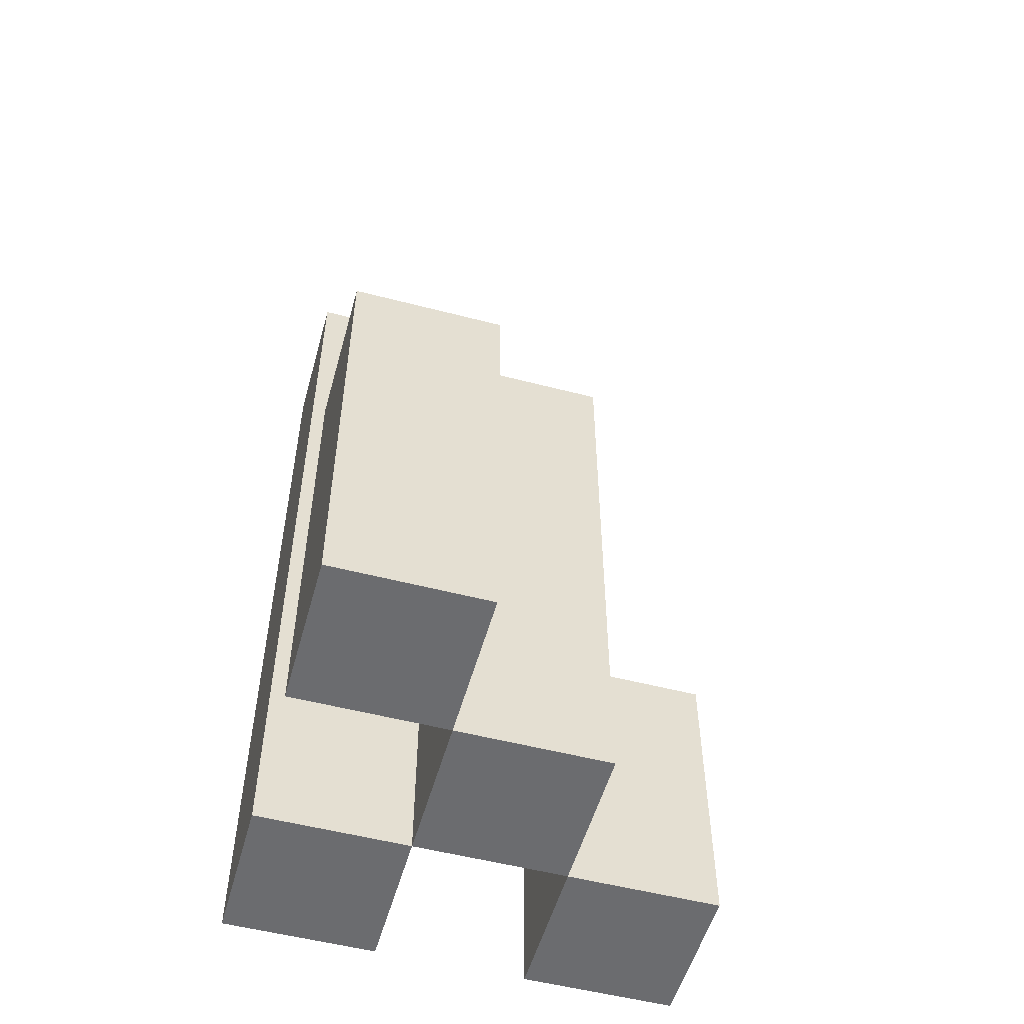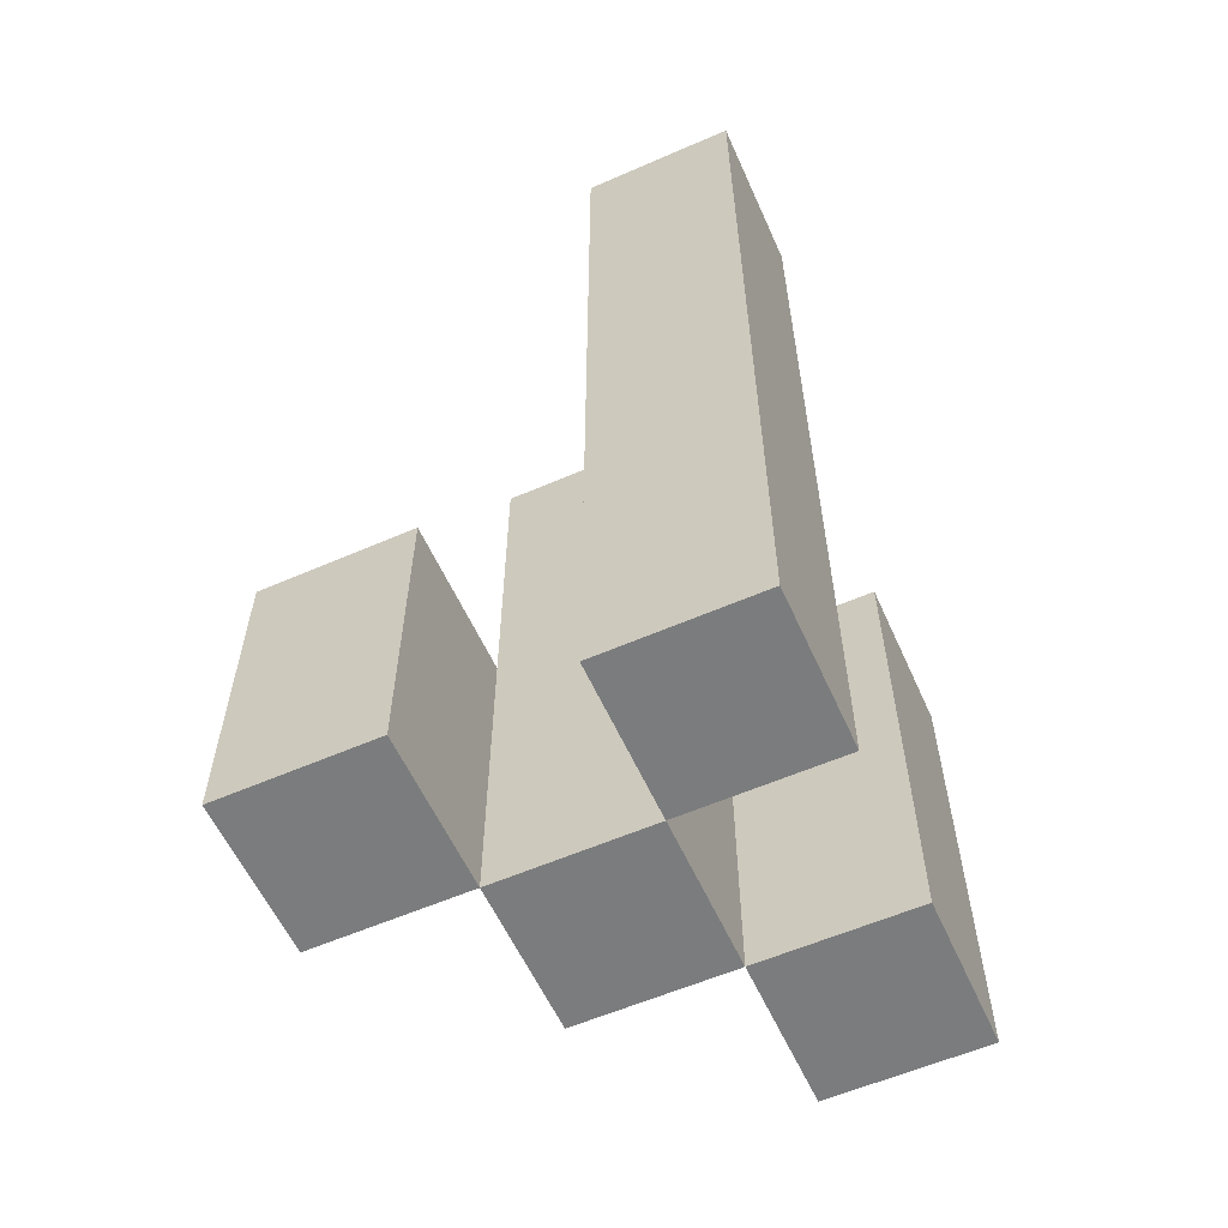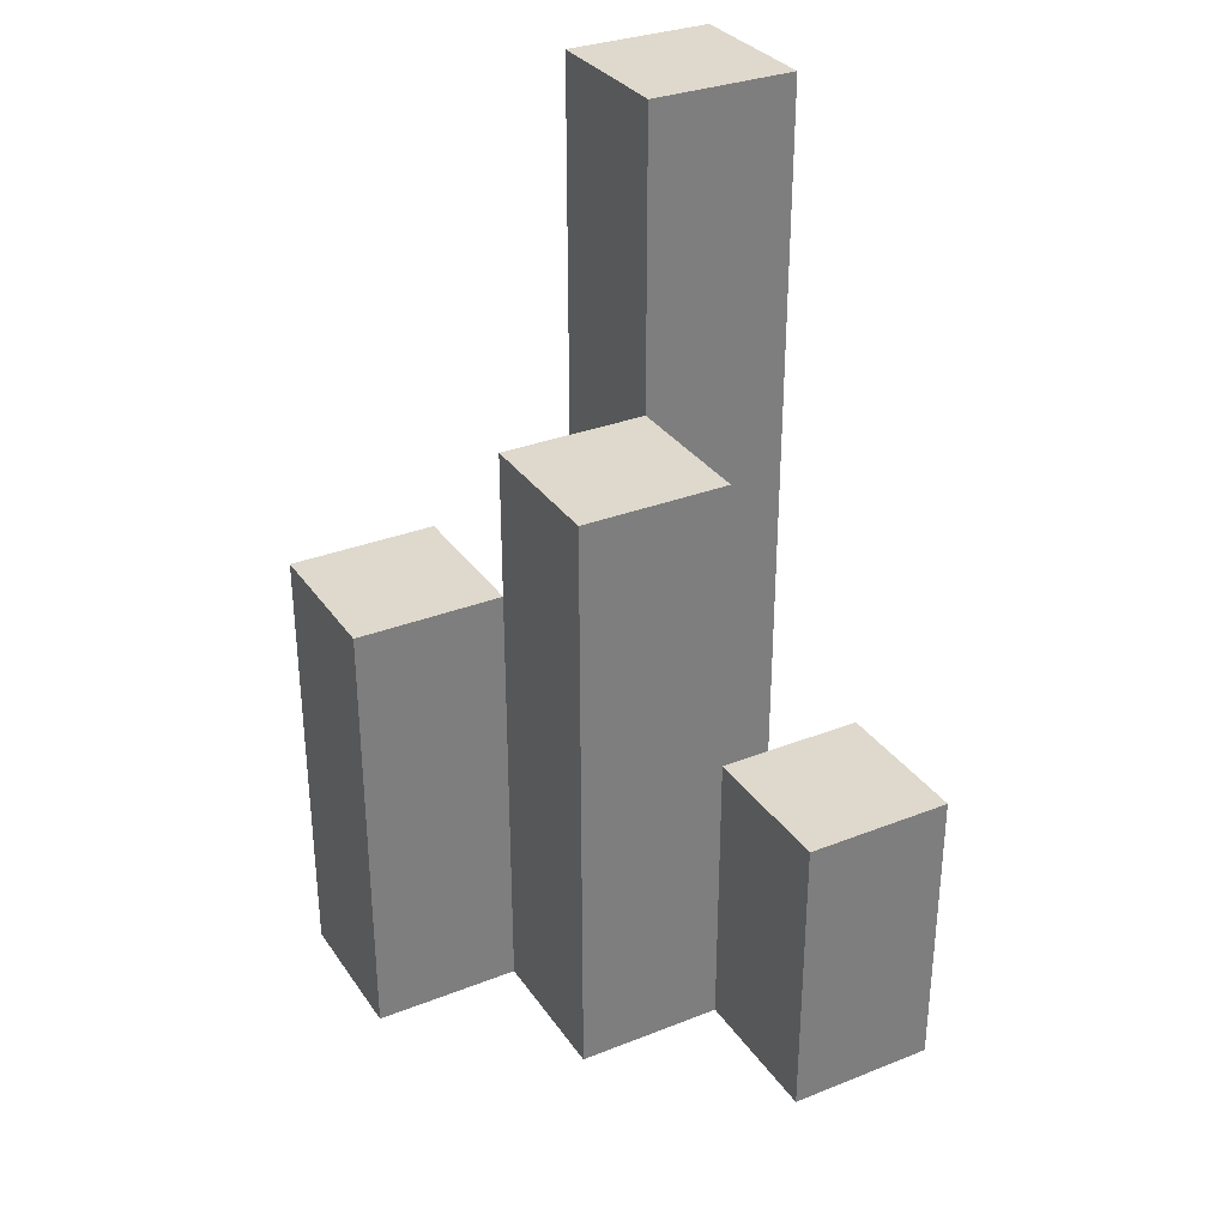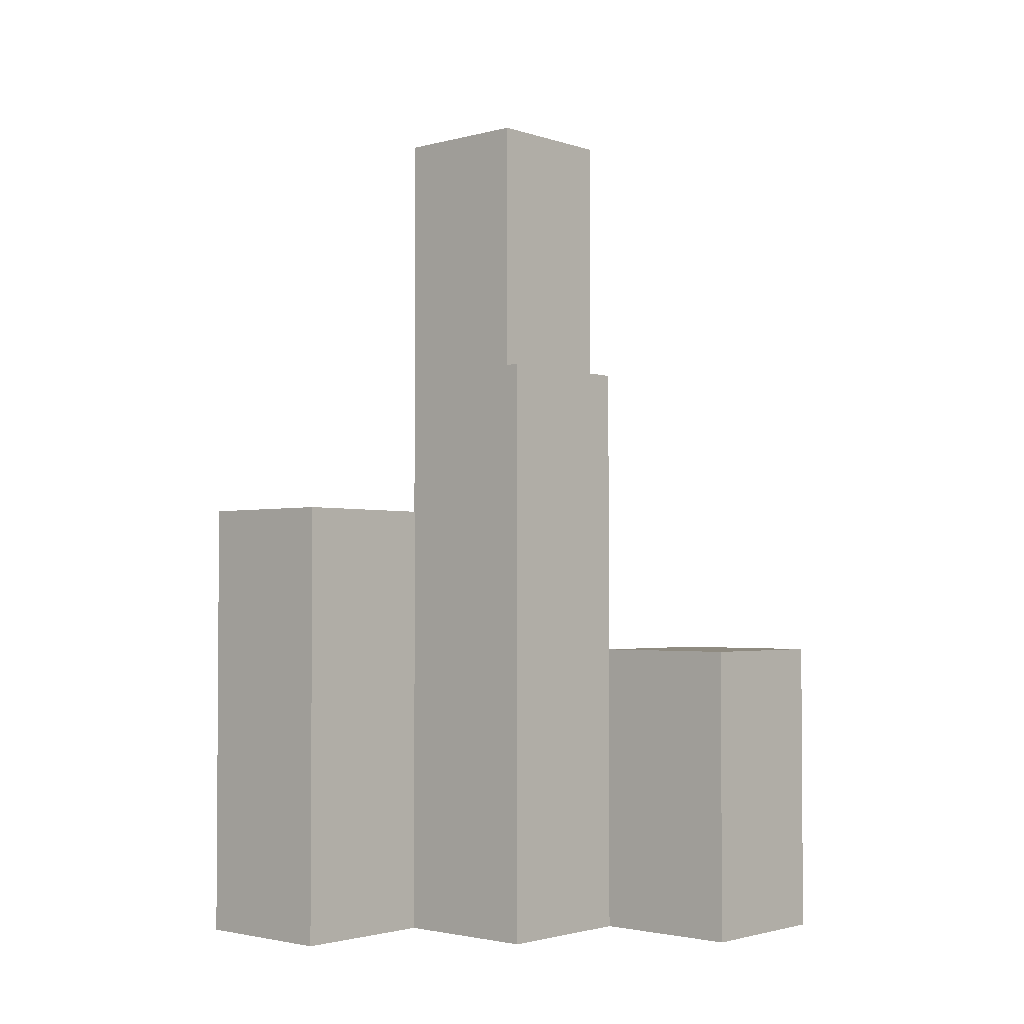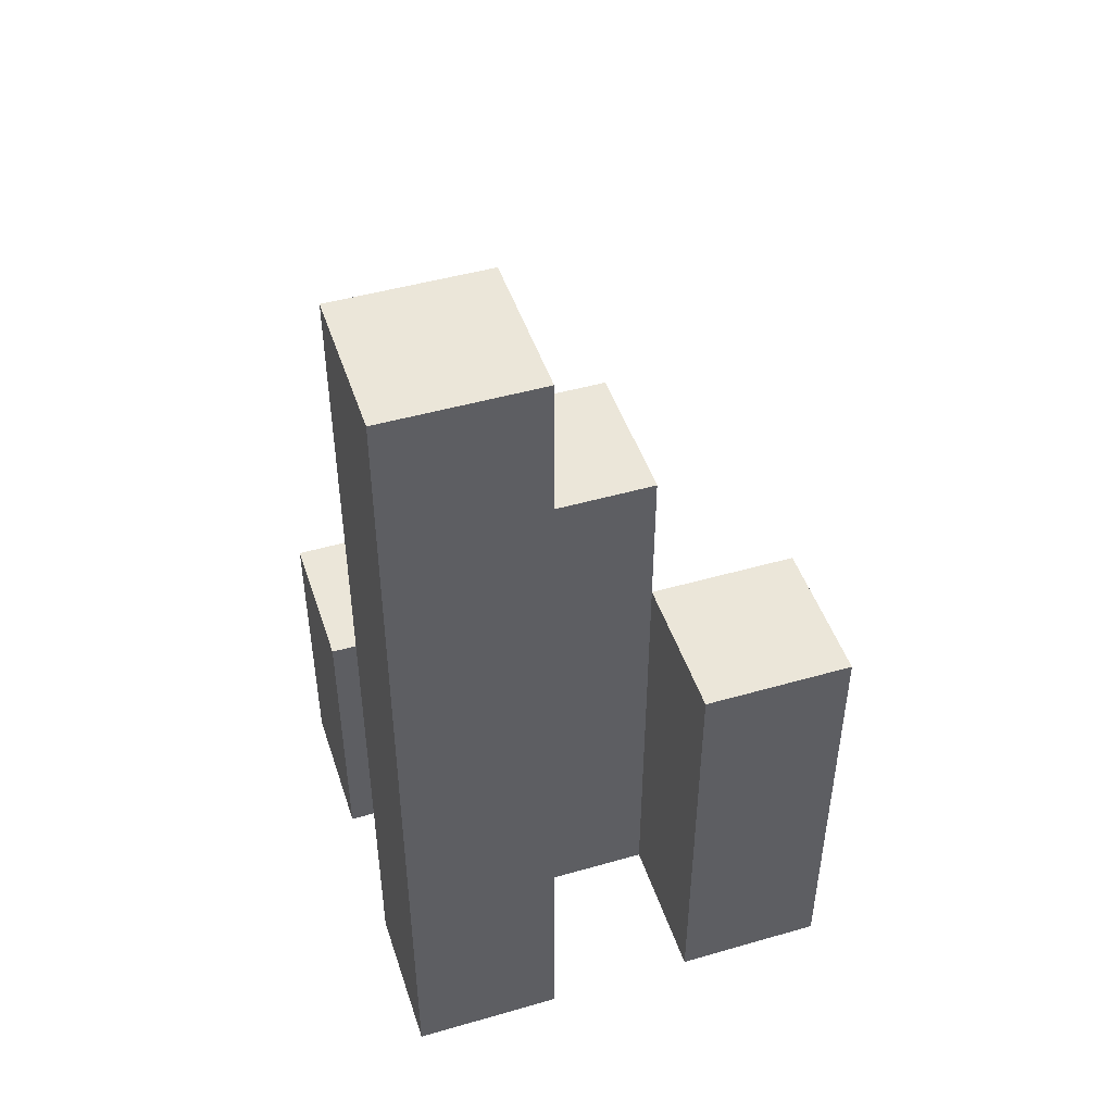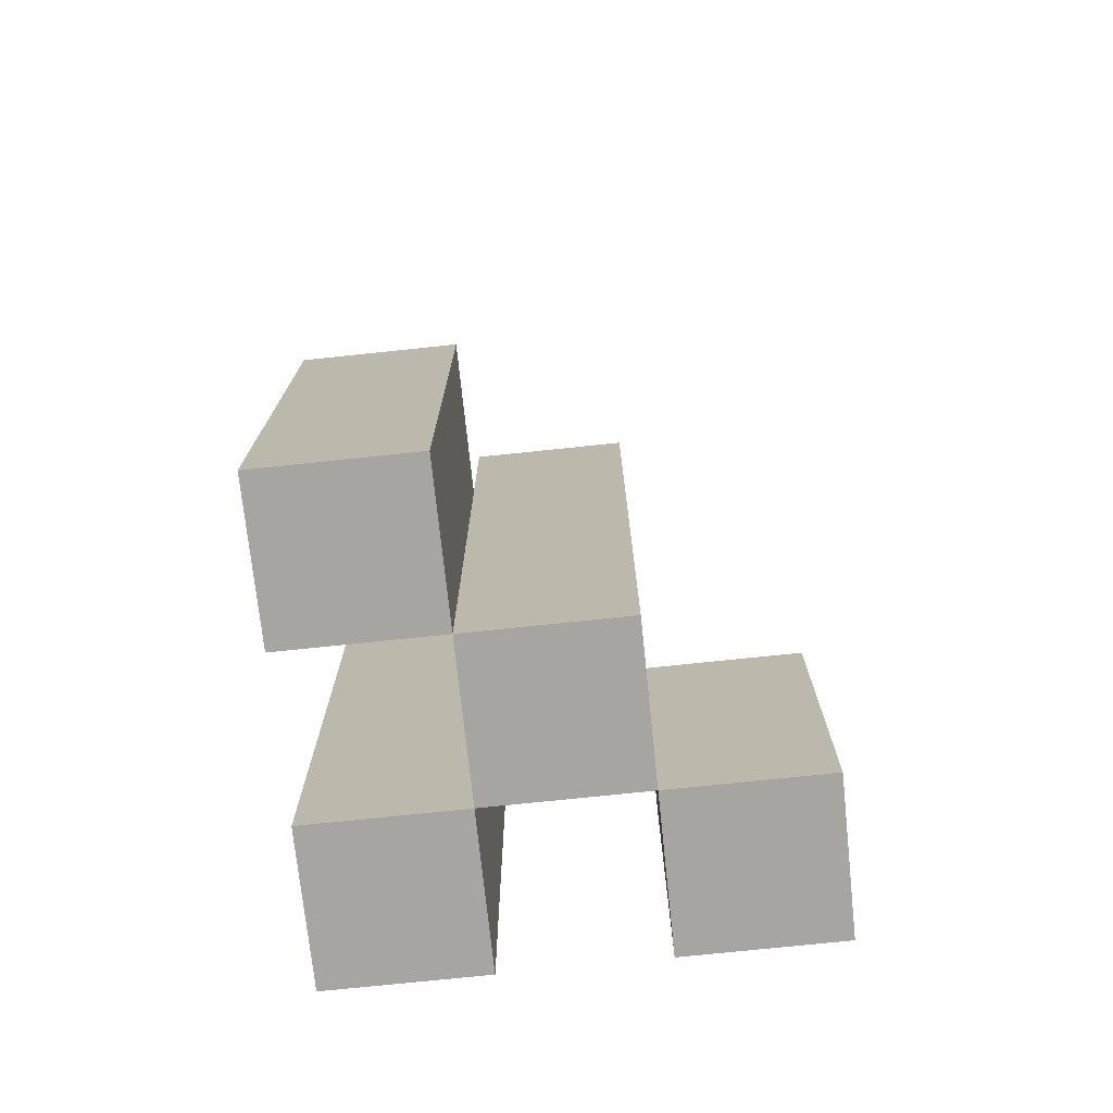
<metadata>
{"format":"obj","ext":"obj","renderer":"f3d","projection":"perspective","resolution":1024,"background":"white","views":[{"elev":-53.7,"azim":74.5,"up":"+Y"},{"elev":-58.6,"azim":-65.8,"up":"+Y"},{"elev":31.9,"azim":151.1,"up":"+Y"},{"elev":-2.5,"azim":132.0,"up":"+Y"},{"elev":47.1,"azim":-18.0,"up":"+Y"},{"elev":-73.8,"azim":96.0,"up":"+Y"}]}
</metadata>
<code>
o
v 37.7 0.9 -5.4
v 37.7 0.9 -5.5
v 37.7 0.9 -5.6
v 37.7 0.9 -5.7
v 37.7 1.1 -5.6
v 37.7 1.1 -5.7
v 37.7 1.5 -5.4
v 37.7 1.5 -5.5
v 37.8 0.9 -5.5
v 37.8 0.9 -5.6
v 37.8 1.1 -5.6
v 37.8 1.3 -5.5
v 37.8 1.3 -5.6
v 37.9 0.9 -5.4
v 37.9 0.9 -5.5
v 37.9 1.2 -5.4
v 37.9 1.2 -5.5
v 37.8 0.9 -5.4
v 37.8 0.9 -5.5
v 37.8 0.9 -5.6
v 37.8 0.9 -5.7
v 37.8 1.1 -5.6
v 37.8 1.1 -5.7
v 37.8 1.3 -5.5
v 37.8 1.5 -5.4
v 37.8 1.5 -5.5
v 37.9 0.9 -5.5
v 37.9 0.9 -5.6
v 37.9 1.2 -5.5
v 37.9 1.3 -5.5
v 37.9 1.3 -5.6
v 38 0.9 -5.4
v 38 0.9 -5.5
v 38 1.2 -5.4
v 38 1.2 -5.5
v 37.7 0.9 -5.4
v 37.7 1.5 -5.4
v 37.8 0.9 -5.4
v 37.8 1.5 -5.4
v 37.9 0.9 -5.4
v 37.9 1.2 -5.4
v 38 0.9 -5.4
v 38 1.2 -5.4
v 37.8 0.9 -5.5
v 37.8 1.3 -5.5
v 37.9 0.9 -5.5
v 37.9 1.2 -5.5
v 37.9 1.3 -5.5
v 37.7 0.9 -5.6
v 37.7 1.1 -5.6
v 37.8 0.9 -5.6
v 37.8 1.1 -5.6
v 37.7 0.9 -5.5
v 37.7 1.5 -5.5
v 37.8 0.9 -5.5
v 37.8 1.3 -5.5
v 37.8 1.5 -5.5
v 37.9 0.9 -5.5
v 37.9 1.2 -5.5
v 38 0.9 -5.5
v 38 1.2 -5.5
v 37.8 0.9 -5.6
v 37.8 1.1 -5.6
v 37.8 1.3 -5.6
v 37.9 0.9 -5.6
v 37.9 1.3 -5.6
v 37.7 0.9 -5.7
v 37.7 1.1 -5.7
v 37.8 0.9 -5.7
v 37.8 1.1 -5.7
v 37.7 0.9 -5.4
v 37.8 0.9 -5.4
v 37.9 0.9 -5.4
v 38 0.9 -5.4
v 37.7 0.9 -5.5
v 37.8 0.9 -5.5
v 37.9 0.9 -5.5
v 38 0.9 -5.5
v 37.7 0.9 -5.6
v 37.8 0.9 -5.6
v 37.9 0.9 -5.6
v 37.7 0.9 -5.7
v 37.8 0.9 -5.7
v 37.7 1.1 -5.6
v 37.8 1.1 -5.6
v 37.7 1.1 -5.7
v 37.8 1.1 -5.7
v 37.9 1.2 -5.4
v 38 1.2 -5.4
v 37.9 1.2 -5.5
v 38 1.2 -5.5
v 37.8 1.3 -5.5
v 37.9 1.3 -5.5
v 37.8 1.3 -5.6
v 37.9 1.3 -5.6
v 37.7 1.5 -5.4
v 37.8 1.5 -5.4
v 37.7 1.5 -5.5
v 37.8 1.5 -5.5
f 5 4 3
f 6 4 5
f 7 2 1
f 8 2 7
f 11 10 9
f 12 11 9
f 13 11 12
f 16 15 14
f 17 15 16
f 20 21 22
f 22 21 23
f 18 19 24
f 18 24 25
f 25 24 26
f 27 28 29
f 29 28 30
f 30 28 31
f 32 33 34
f 34 33 35
f 38 37 36
f 39 37 38
f 42 41 40
f 43 41 42
f 46 45 44
f 47 45 46
f 48 45 47
f 51 50 49
f 52 50 51
f 53 54 55
f 55 54 56
f 56 54 57
f 58 59 60
f 60 59 61
f 62 63 65
f 63 64 65
f 65 64 66
f 67 68 69
f 69 68 70
f 75 72 71
f 76 72 75
f 77 74 73
f 78 74 77
f 80 77 76
f 81 77 80
f 82 80 79
f 83 80 82
f 84 85 86
f 86 85 87
f 88 89 90
f 90 89 91
f 92 93 94
f 94 93 95
f 96 97 98
f 98 97 99

</code>
